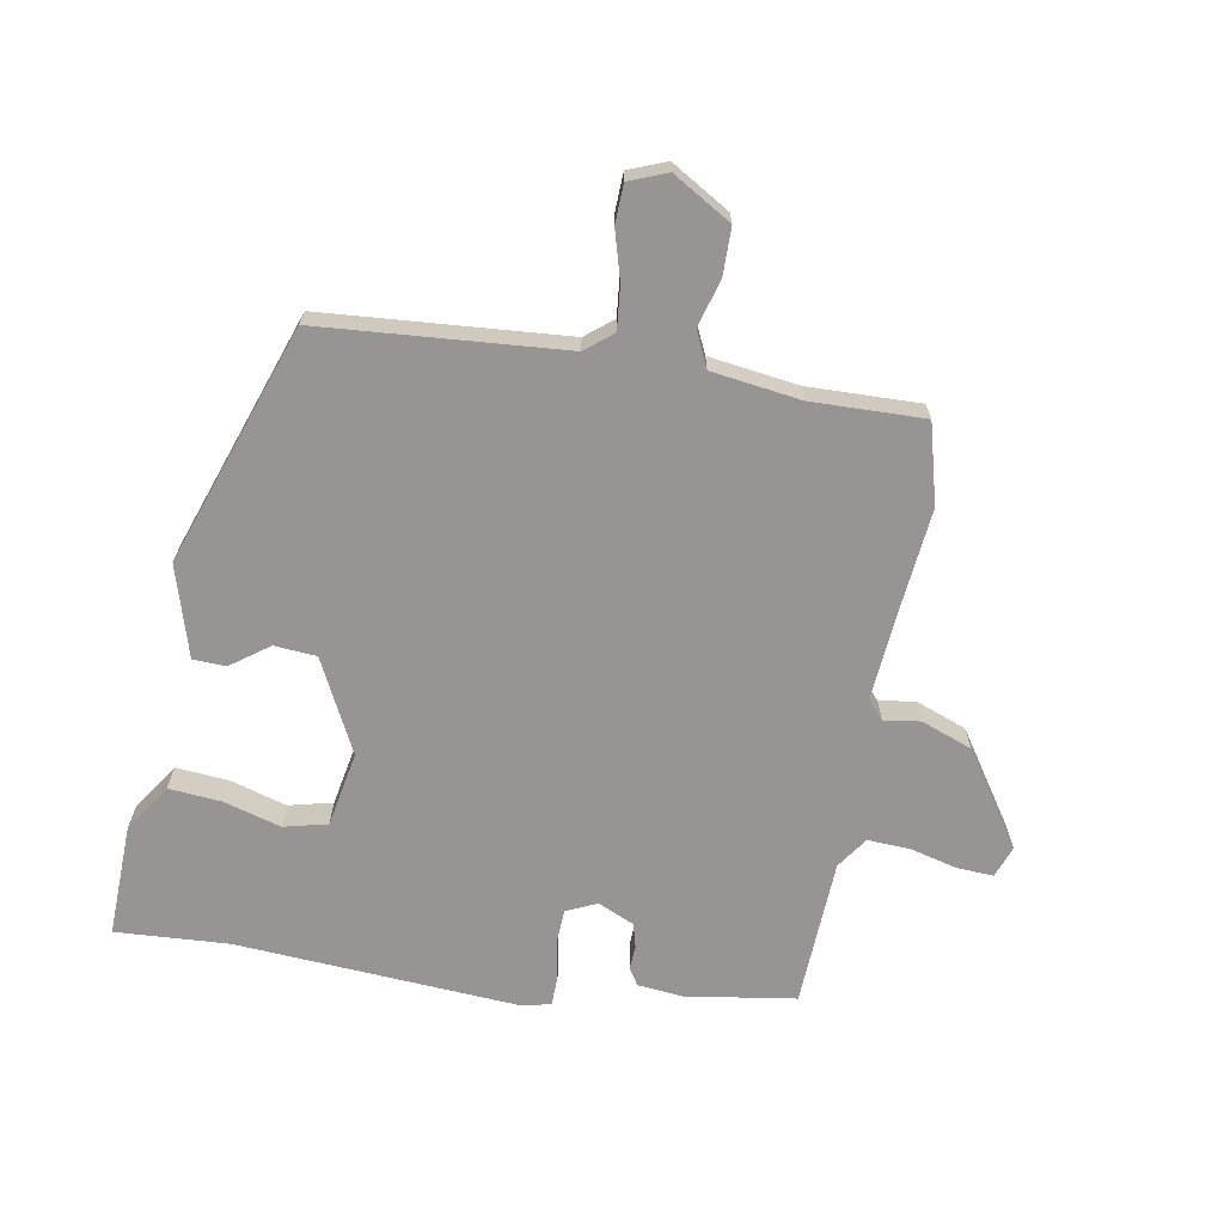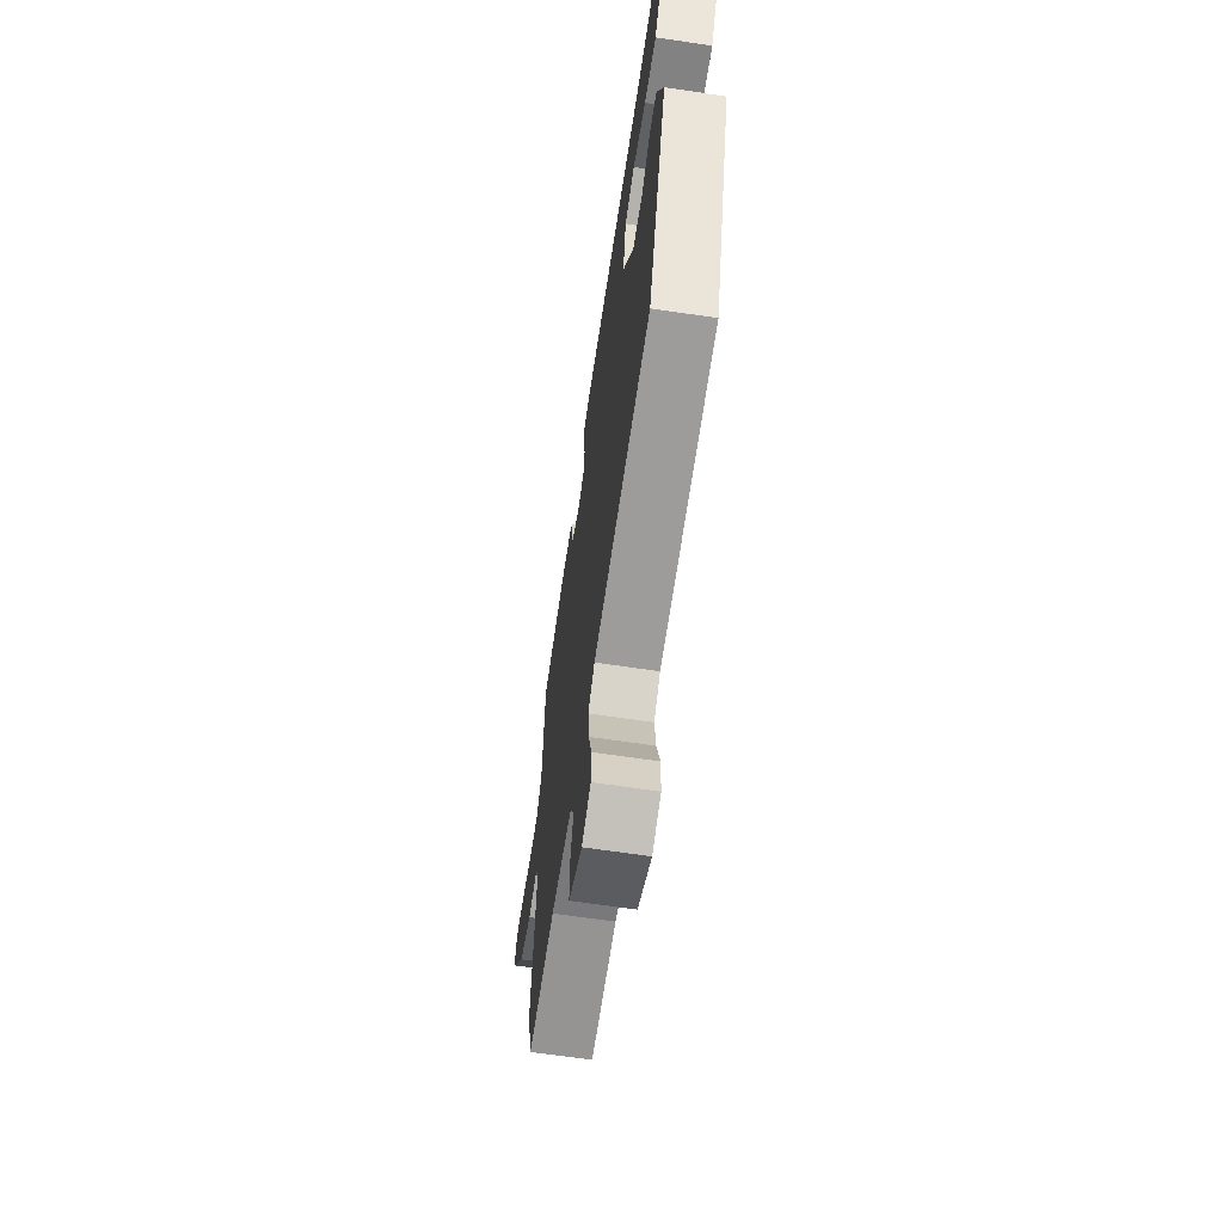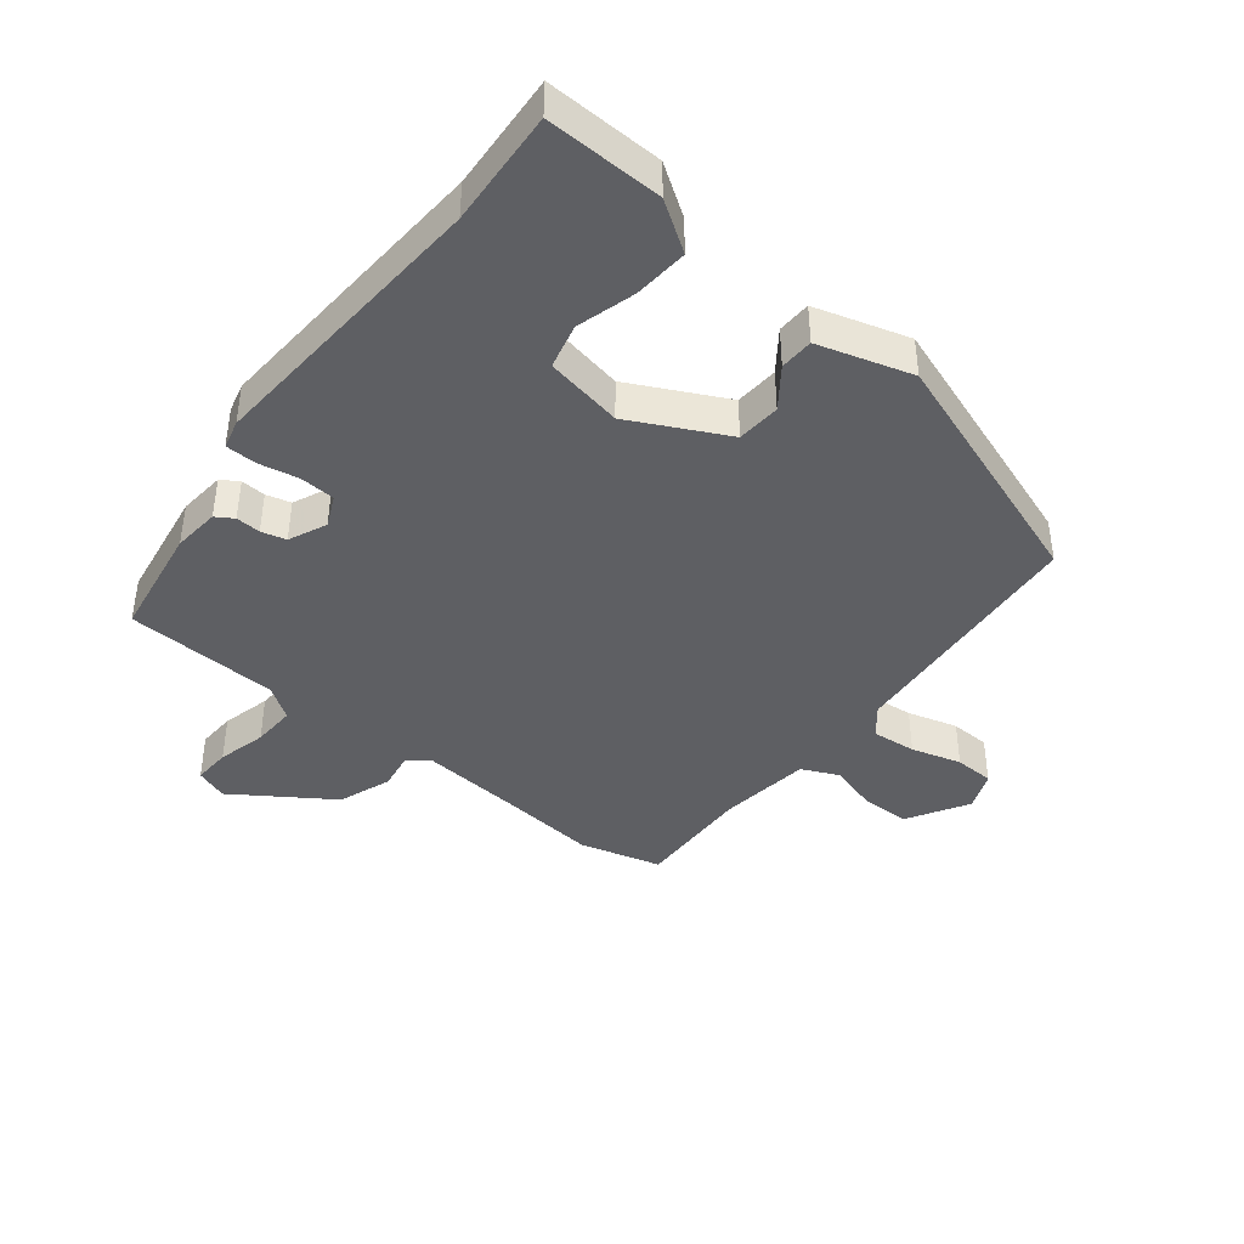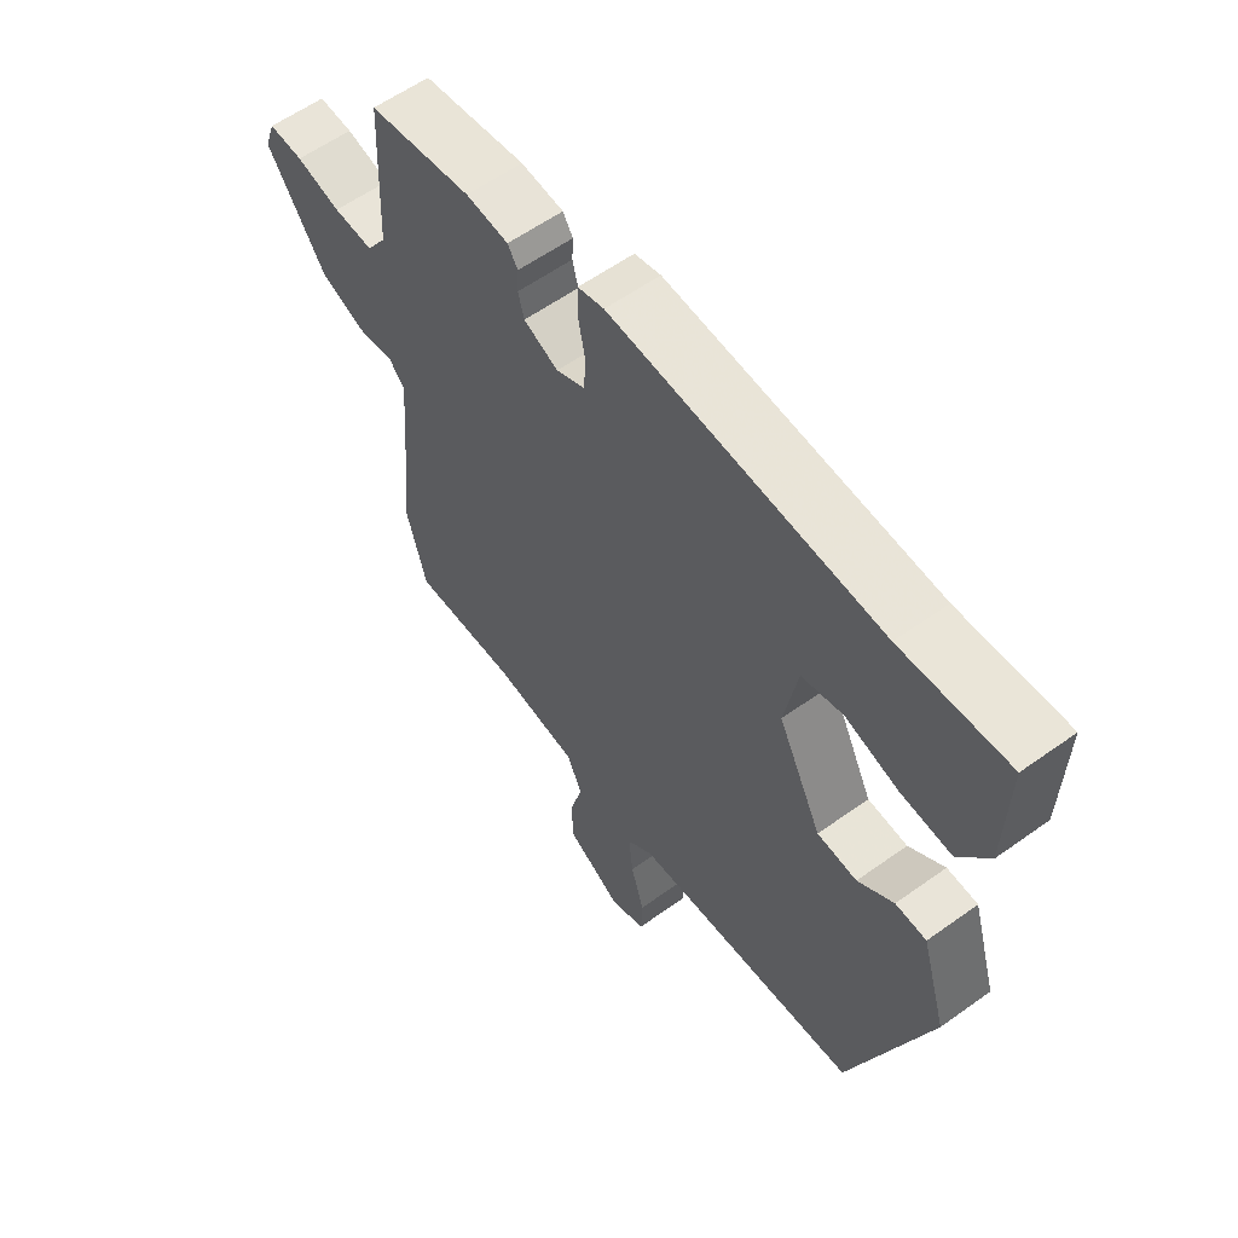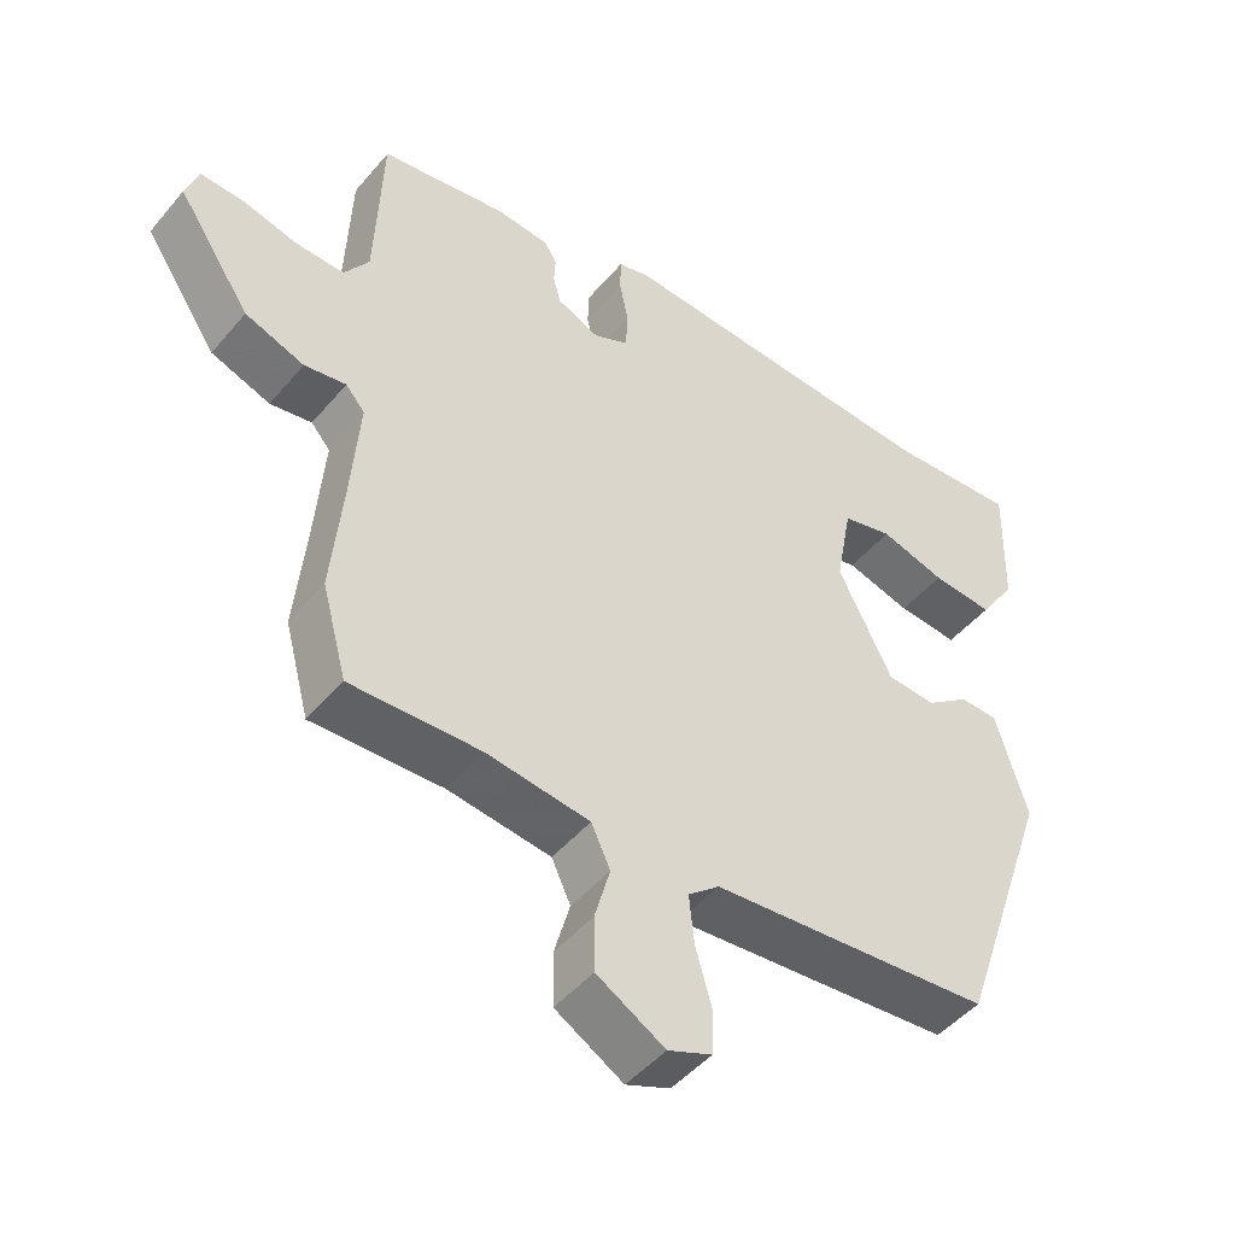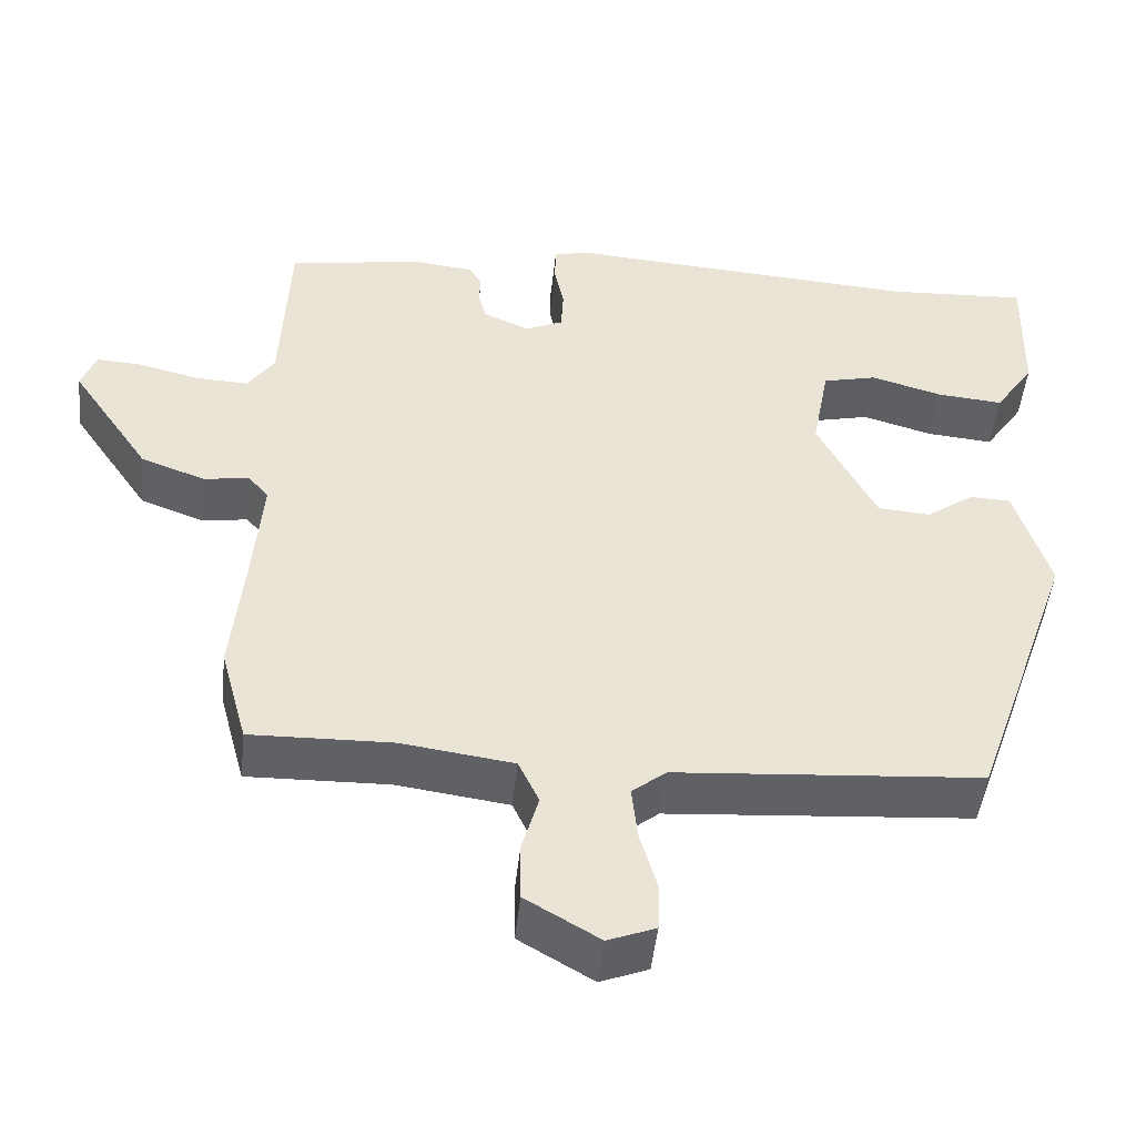
<metadata>
{"format":"obj","ext":"obj","renderer":"f3d","projection":"perspective","resolution":1024,"background":"white","views":[{"elev":-67.5,"azim":169.8,"up":"+Y"},{"elev":-65.6,"azim":81.5,"up":"+Z"},{"elev":-41.7,"azim":51.5,"up":"+Y"},{"elev":58.8,"azim":53.5,"up":"+Z"},{"elev":-47.1,"azim":-37.7,"up":"+Z"},{"elev":-48.6,"azim":-6.1,"up":"+Z"}]}
</metadata>
<code>
v 0.381 0.07 -0.487
v -0.004 0.07 -0.518
v -0.047 0.07 -0.553
v -0.04 0.07 -0.621
v -0.018 0.07 -0.698
v -0.02 0.07 -0.759
v -0.08 0.07 -0.783
v -0.173 0.07 -0.728
v -0.174 0.07 -0.653
v -0.153 0.07 -0.578
v -0.179 0.07 -0.522
v -0.32 0.07 -0.503
v -0.498 0.07 -0.508
v -0.532 0.07 -0.382
v -0.517 0.07 -0.226
v -0.505 0.07 -0.077
v -0.531 0.07 -0.047
v -0.588 0.07 -0.056
v -0.669 0.07 -0.026
v -0.769 0.07 0.123
v -0.751 0.07 0.173
v -0.693 0.07 0.17
v -0.618 0.07 0.151
v -0.551 0.07 0.148
v -0.517 0.07 0.198
v -0.507 0.07 0.433
v -0.333 0.07 0.46
v -0.261 0.07 0.453
v -0.244 0.07 0.426
v -0.246 0.07 0.388
v -0.236 0.07 0.35
v -0.178 0.07 0.324
v -0.13 0.07 0.346
v -0.127 0.07 0.4
v -0.139 0.07 0.461
v -0.138 0.07 0.509
v -0.094 0.07 0.52
v 0.357 0.07 0.491
v 0.536 0.07 0.502
v 0.531 0.07 0.322
v 0.481 0.07 0.247
v 0.397 0.07 0.254
v 0.307 0.07 0.28
v 0.238 0.07 0.263
v 0.216 0.07 0.144
v 0.29 0.07 -0.003
v 0.357 0.07 -0.008
v 0.417 0.07 0.036
v 0.469 0.07 0.034
v 0.512 0.07 -0.11
v 0.381 0 -0.487
v -0.004 0 -0.518
v -0.047 0 -0.553
v -0.04 0 -0.621
v -0.018 0 -0.698
v -0.02 0 -0.759
v -0.08 0 -0.783
v -0.173 0 -0.728
v -0.174 0 -0.653
v -0.153 0 -0.578
v -0.179 0 -0.522
v -0.32 0 -0.503
v -0.498 0 -0.508
v -0.532 0 -0.382
v -0.517 0 -0.226
v -0.505 0 -0.077
v -0.531 0 -0.047
v -0.588 0 -0.056
v -0.669 0 -0.026
v -0.769 0 0.123
v -0.751 0 0.173
v -0.693 0 0.17
v -0.618 0 0.151
v -0.551 0 0.148
v -0.517 0 0.198
v -0.507 0 0.433
v -0.333 0 0.46
v -0.261 0 0.453
v -0.244 0 0.426
v -0.246 0 0.388
v -0.236 0 0.35
v -0.178 0 0.324
v -0.13 0 0.346
v -0.127 0 0.4
v -0.139 0 0.461
v -0.138 0 0.509
v -0.094 0 0.52
v 0.357 0 0.491
v 0.536 0 0.502
v 0.531 0 0.322
v 0.481 0 0.247
v 0.397 0 0.254
v 0.307 0 0.28
v 0.238 0 0.263
v 0.216 0 0.144
v 0.29 0 -0.003
v 0.357 0 -0.008
v 0.417 0 0.036
v 0.469 0 0.034
v 0.512 0 -0.11
f 50 1 2
f 49 50 2
f 48 49 2
f 47 48 2
f 46 47 2 3
f 45 46 3
f 44 45 3
f 41 42 43
f 40 41 43
f 39 40 43
f 38 39 43
f 38 43 44
f 37 38 44
f 36 37 44
f 35 36 44
f 34 35 44
f 33 34 44 3
f 28 29 30
f 27 28 30
f 26 27 30
f 25 26 30
f 24 25 30 31
f 21 22 23
f 20 21 23
f 19 20 23
f 18 19 23
f 17 18 23
f 16 17 23 24
f 12 13 14 15
f 11 12 15 16
f 8 9 10
f 7 8 10
f 6 7 10
f 5 6 10
f 4 5 10
f 3 4 10 11
f 11 16 24
f 3 11 24
f 33 3 24
f 32 33 24
f 24 31 32
f 52 51 100
f 52 100 99
f 52 99 98
f 52 98 97
f 53 52 97 96
f 53 96 95
f 53 95 94
f 93 92 91
f 93 91 90
f 93 90 89
f 93 89 88
f 94 93 88
f 94 88 87
f 94 87 86
f 94 86 85
f 94 85 84
f 53 94 84 83
f 80 79 78
f 80 78 77
f 80 77 76
f 80 76 75
f 81 80 75 74
f 73 72 71
f 73 71 70
f 73 70 69
f 73 69 68
f 73 68 67
f 74 73 67 66
f 65 64 63 62
f 66 65 62 61
f 60 59 58
f 60 58 57
f 60 57 56
f 60 56 55
f 60 55 54
f 61 60 54 53
f 74 66 61
f 74 61 53
f 74 53 83
f 74 83 82
f 82 81 74
f 1 51 52 2
f 2 52 53 3
f 3 53 54 4
f 4 54 55 5
f 5 55 56 6
f 6 56 57 7
f 7 57 58 8
f 8 58 59 9
f 9 59 60 10
f 10 60 61 11
f 11 61 62 12
f 12 62 63 13
f 13 63 64 14
f 14 64 65 15
f 15 65 66 16
f 16 66 67 17
f 17 67 68 18
f 18 68 69 19
f 19 69 70 20
f 20 70 71 21
f 21 71 72 22
f 22 72 73 23
f 23 73 74 24
f 24 74 75 25
f 25 75 76 26
f 26 76 77 27
f 27 77 78 28
f 28 78 79 29
f 29 79 80 30
f 30 80 81 31
f 31 81 82 32
f 32 82 83 33
f 33 83 84 34
f 34 84 85 35
f 35 85 86 36
f 36 86 87 37
f 37 87 88 38
f 38 88 89 39
f 39 89 90 40
f 40 90 91 41
f 41 91 92 42
f 42 92 93 43
f 43 93 94 44
f 44 94 95 45
f 45 95 96 46
f 46 96 97 47
f 47 97 98 48
f 48 98 99 49
f 49 99 100 50
f 50 100 51 1

</code>
